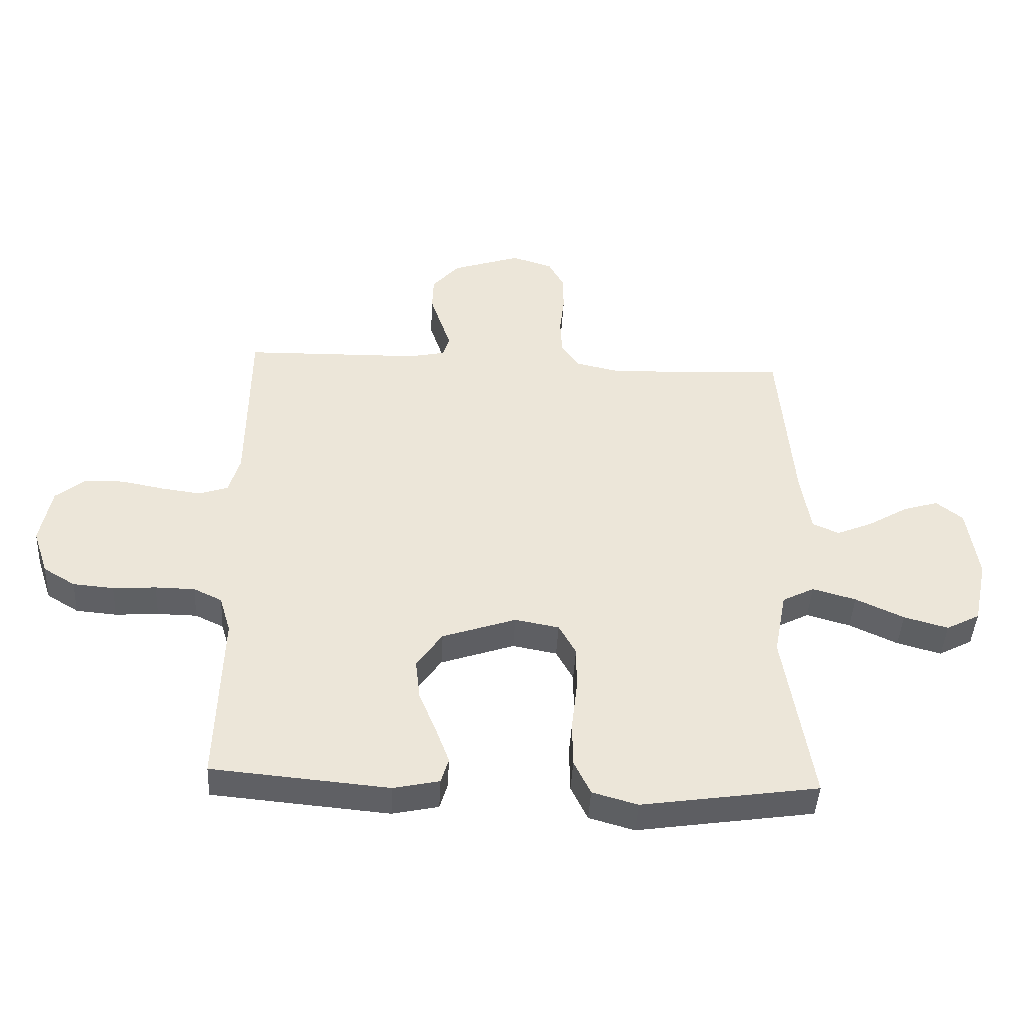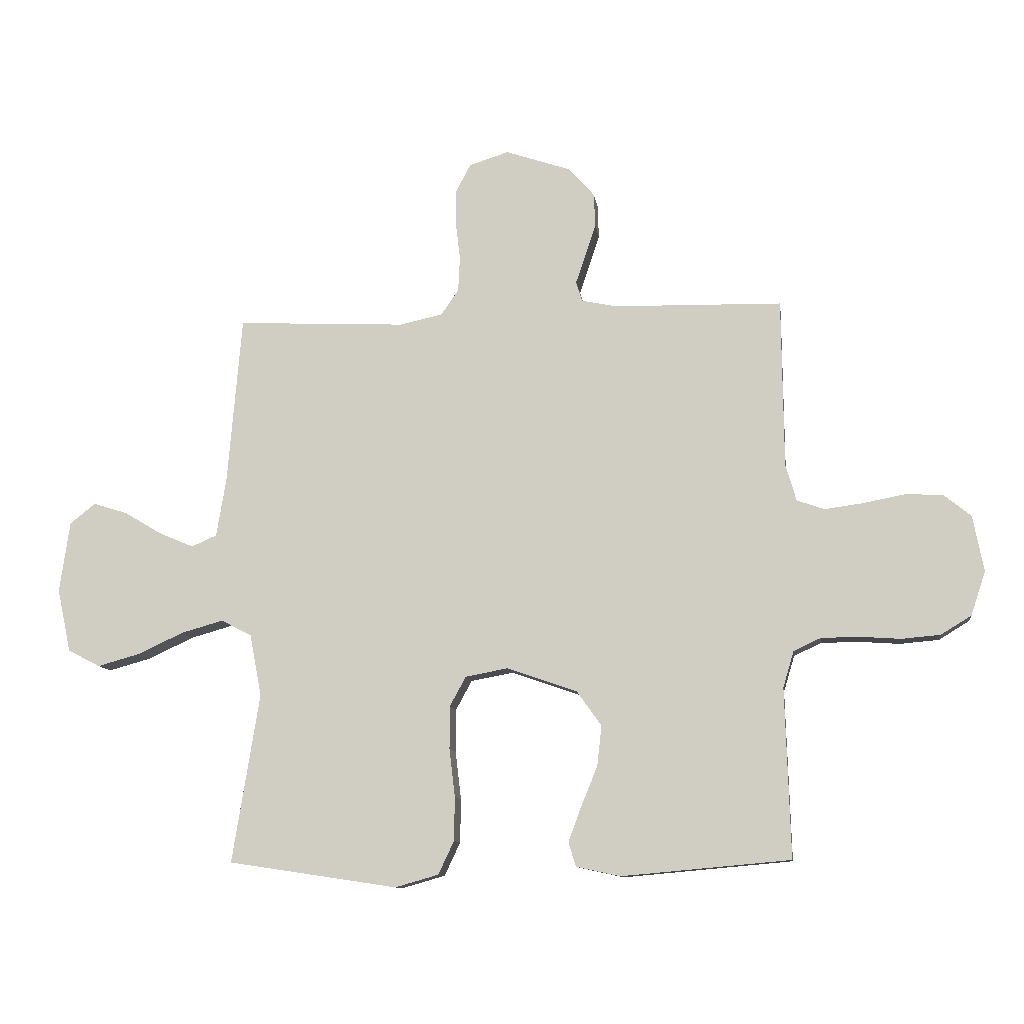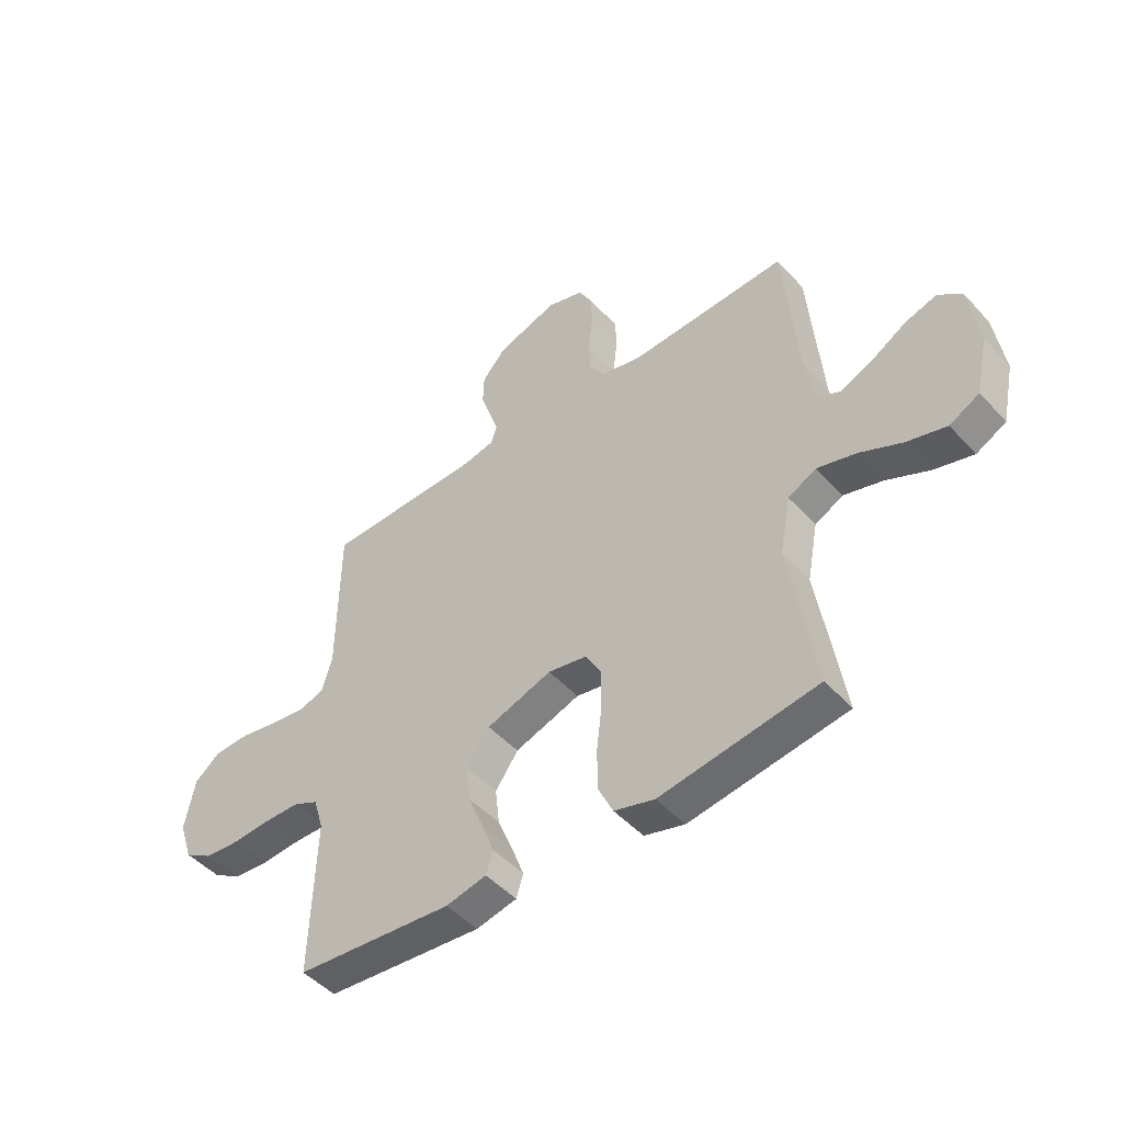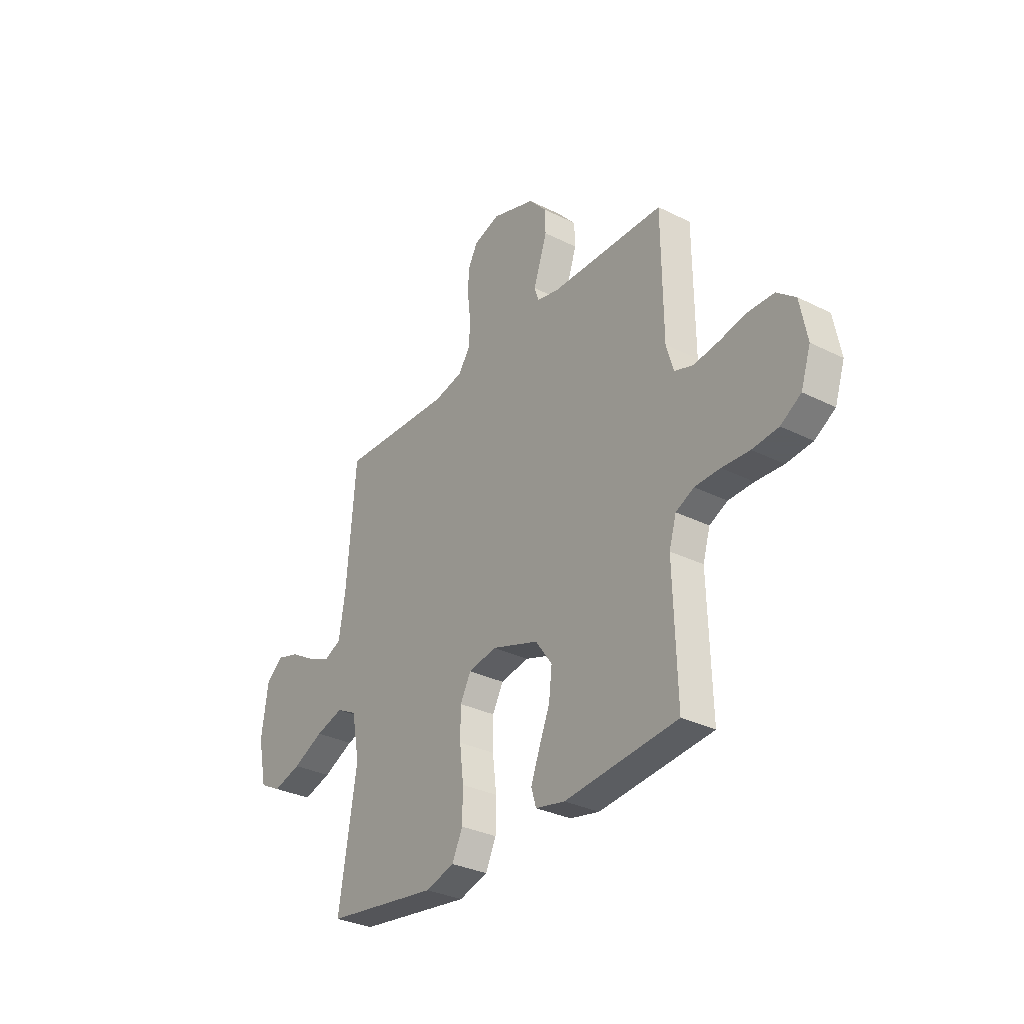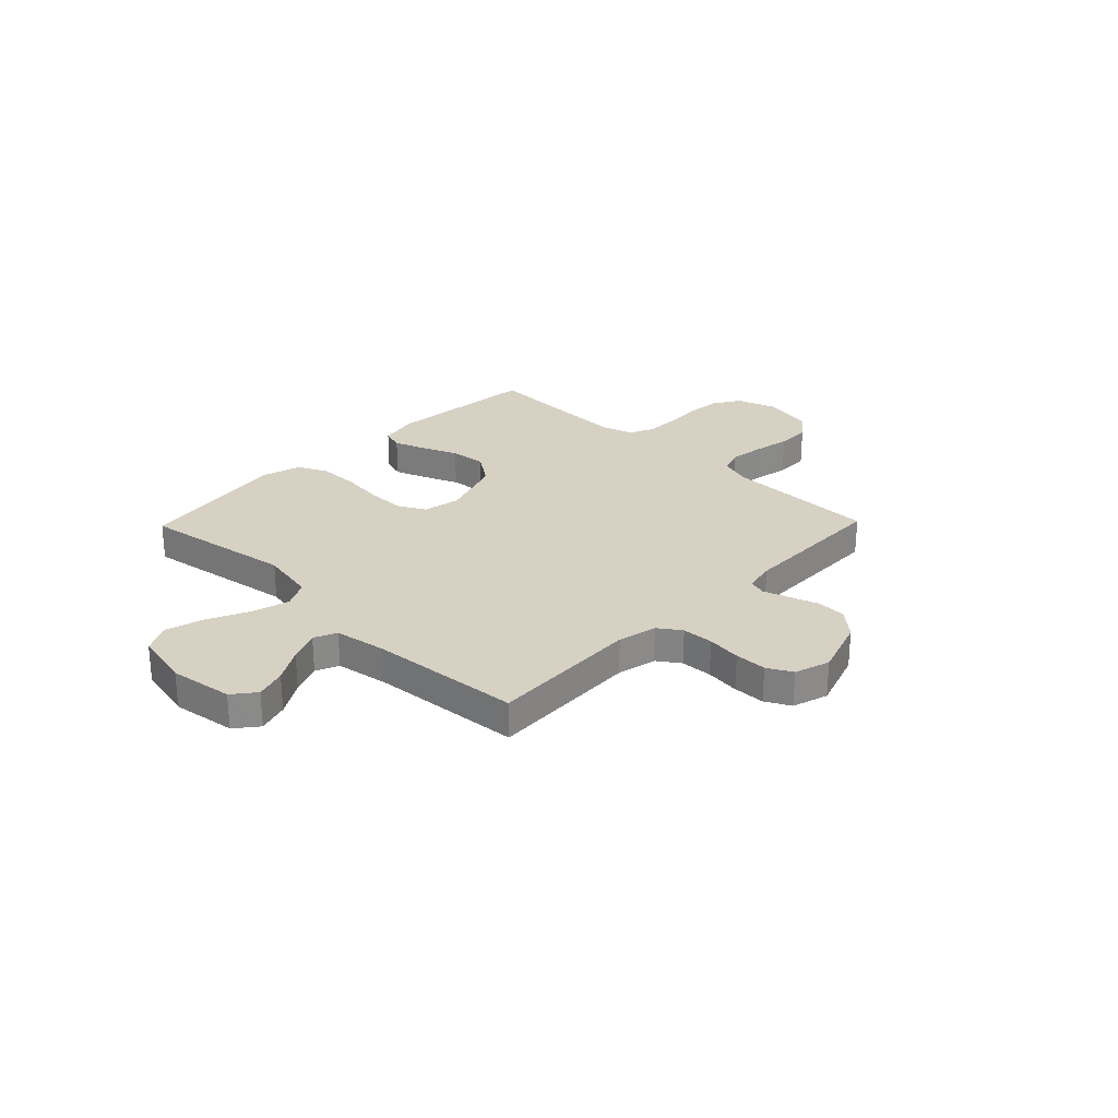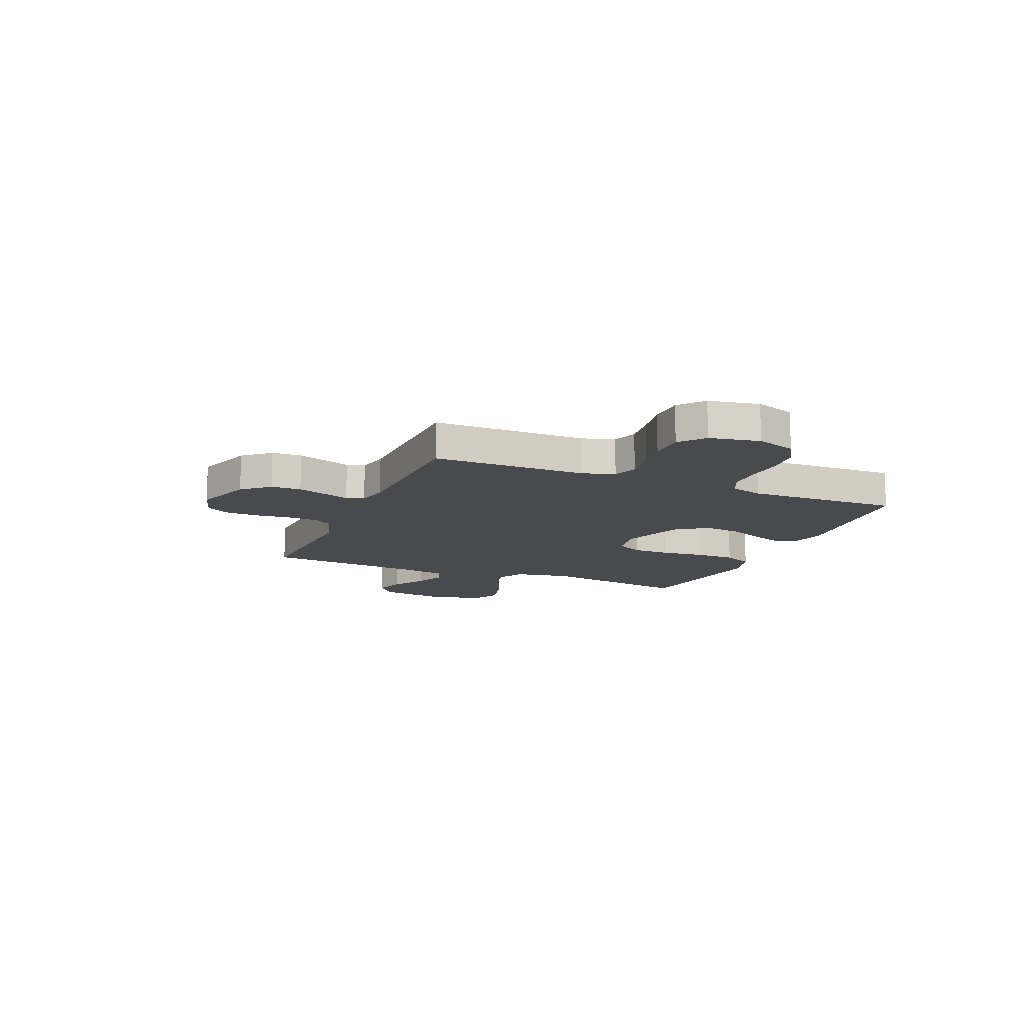
<metadata>
{"format":"obj","ext":"obj","renderer":"f3d","projection":"perspective","resolution":1024,"background":"white","views":[{"elev":-43.7,"azim":177.0,"up":"+Z"},{"elev":-10.6,"azim":7.7,"up":"+Z"},{"elev":-47.8,"azim":-140.1,"up":"+Z"},{"elev":-31.8,"azim":54.8,"up":"+Z"},{"elev":27.1,"azim":-45.9,"up":"+Y"},{"elev":-13.0,"azim":67.0,"up":"+Y"}]}
</metadata>
<code>
v -0.5 0.07 0.5
v -0.2 0.07 0.486
v -0.123 0.07 0.503
v -0.092 0.07 0.548
v -0.089 0.07 0.61
v -0.097 0.07 0.678
v -0.096 0.07 0.741
v -0.07 0.07 0.79
v 0 0.07 0.812
v 0.116 0.07 0.773
v 0.162 0.07 0.721
v 0.164 0.07 0.662
v 0.145 0.07 0.605
v 0.128 0.07 0.554
v 0.139 0.07 0.519
v 0.2 0.07 0.506
v 0.5 0.07 0.5
v 0.503 0.07 0.2
v 0.522 0.07 0.135
v 0.571 0.07 0.118
v 0.638 0.07 0.127
v 0.711 0.07 0.141
v 0.779 0.07 0.139
v 0.828 0.07 0.099
v 0.847 0.07 0
v 0.821 0.07 -0.078
v 0.767 0.07 -0.111
v 0.698 0.07 -0.117
v 0.625 0.07 -0.112
v 0.558 0.07 -0.113
v 0.51 0.07 -0.136
v 0.491 0.07 -0.2
v 0.5 0.07 -0.5
v 0.2 0.07 -0.527
v 0.122 0.07 -0.51
v 0.109 0.07 -0.467
v 0.132 0.07 -0.405
v 0.161 0.07 -0.334
v 0.169 0.07 -0.263
v 0.125 0.07 -0.201
v 0 0.07 -0.158
v -0.075 0.07 -0.172
v -0.104 0.07 -0.225
v -0.104 0.07 -0.301
v -0.094 0.07 -0.386
v -0.095 0.07 -0.464
v -0.123 0.07 -0.523
v -0.2 0.07 -0.545
v -0.5 0.07 -0.5
v -0.452 0.07 -0.2
v -0.473 0.07 -0.09
v -0.527 0.07 -0.062
v -0.601 0.07 -0.083
v -0.683 0.07 -0.121
v -0.758 0.07 -0.142
v -0.815 0.07 -0.112
v -0.839 0.07 0
v -0.821 0.07 0.126
v -0.776 0.07 0.162
v -0.715 0.07 0.143
v -0.648 0.07 0.103
v -0.587 0.07 0.077
v -0.542 0.07 0.097
v -0.525 0.07 0.2
v -0.5 0 0.5
v -0.2 0 0.486
v -0.123 0 0.503
v -0.092 0 0.548
v -0.089 0 0.61
v -0.097 0 0.678
v -0.096 0 0.741
v -0.07 0 0.79
v 0 0 0.812
v 0.116 0 0.773
v 0.162 0 0.721
v 0.164 0 0.662
v 0.145 0 0.605
v 0.128 0 0.554
v 0.139 0 0.519
v 0.2 0 0.506
v 0.5 0 0.5
v 0.503 0 0.2
v 0.522 0 0.135
v 0.571 0 0.118
v 0.638 0 0.127
v 0.711 0 0.141
v 0.779 0 0.139
v 0.828 0 0.099
v 0.847 0 0
v 0.821 0 -0.078
v 0.767 0 -0.111
v 0.698 0 -0.117
v 0.625 0 -0.112
v 0.558 0 -0.113
v 0.51 0 -0.136
v 0.491 0 -0.2
v 0.5 0 -0.5
v 0.2 0 -0.527
v 0.122 0 -0.51
v 0.109 0 -0.467
v 0.132 0 -0.405
v 0.161 0 -0.334
v 0.169 0 -0.263
v 0.125 0 -0.201
v 0 0 -0.158
v -0.075 0 -0.172
v -0.104 0 -0.225
v -0.104 0 -0.301
v -0.094 0 -0.386
v -0.095 0 -0.464
v -0.123 0 -0.523
v -0.2 0 -0.545
v -0.5 0 -0.5
v -0.452 0 -0.2
v -0.473 0 -0.09
v -0.527 0 -0.062
v -0.601 0 -0.083
v -0.683 0 -0.121
v -0.758 0 -0.142
v -0.815 0 -0.112
v -0.839 0 0
v -0.821 0 0.126
v -0.776 0 0.162
v -0.715 0 0.143
v -0.648 0 0.103
v -0.587 0 0.077
v -0.542 0 0.097
v -0.525 0 0.2
f 59 60 61
f 58 59 61
f 57 58 61
f 56 57 61
f 55 56 61
f 54 55 61
f 53 54 61
f 52 53 61 62
f 51 52 62 63
f 48 49 50
f 47 48 50
f 46 47 50
f 45 46 50
f 44 45 50
f 43 44 50 51
f 51 63 64
f 43 51 64
f 42 43 64
f 36 37 38
f 35 36 38
f 34 35 38
f 33 34 38
f 32 33 38
f 31 32 38 39
f 30 31 39 40
f 27 28 29
f 26 27 29
f 25 26 29
f 24 25 29
f 23 24 29
f 22 23 29
f 21 22 29
f 20 21 29 30
f 30 40 41
f 20 30 41
f 19 20 41
f 16 17 18
f 41 42 64
f 19 41 64
f 18 19 64
f 16 18 64
f 15 16 64
f 11 12 13
f 10 11 13
f 9 10 13
f 8 9 13
f 7 8 13
f 6 7 13
f 5 6 13
f 64 1 2
f 64 2 3
f 15 64 3
f 14 15 3
f 4 5 13 14
f 3 4 14
f 125 124 123
f 125 123 122
f 125 122 121
f 125 121 120
f 125 120 119
f 125 119 118
f 125 118 117
f 126 125 117 116
f 127 126 116 115
f 114 113 112
f 114 112 111
f 114 111 110
f 114 110 109
f 114 109 108
f 115 114 108 107
f 128 127 115
f 128 115 107
f 128 107 106
f 102 101 100
f 102 100 99
f 102 99 98
f 102 98 97
f 102 97 96
f 103 102 96 95
f 104 103 95 94
f 93 92 91
f 93 91 90
f 93 90 89
f 93 89 88
f 93 88 87
f 93 87 86
f 93 86 85
f 94 93 85 84
f 105 104 94
f 105 94 84
f 105 84 83
f 82 81 80
f 128 106 105
f 128 105 83
f 128 83 82
f 128 82 80
f 128 80 79
f 77 76 75
f 77 75 74
f 77 74 73
f 77 73 72
f 77 72 71
f 77 71 70
f 77 70 69
f 66 65 128
f 67 66 128
f 67 128 79
f 67 79 78
f 78 77 69 68
f 78 68 67
f 1 65 66 2
f 2 66 67 3
f 3 67 68 4
f 4 68 69 5
f 5 69 70 6
f 6 70 71 7
f 7 71 72 8
f 8 72 73 9
f 9 73 74 10
f 10 74 75 11
f 11 75 76 12
f 12 76 77 13
f 13 77 78 14
f 14 78 79 15
f 15 79 80 16
f 16 80 81 17
f 17 81 82 18
f 18 82 83 19
f 19 83 84 20
f 20 84 85 21
f 21 85 86 22
f 22 86 87 23
f 23 87 88 24
f 24 88 89 25
f 25 89 90 26
f 26 90 91 27
f 27 91 92 28
f 28 92 93 29
f 29 93 94 30
f 30 94 95 31
f 31 95 96 32
f 32 96 97 33
f 33 97 98 34
f 34 98 99 35
f 35 99 100 36
f 36 100 101 37
f 37 101 102 38
f 38 102 103 39
f 39 103 104 40
f 40 104 105 41
f 41 105 106 42
f 42 106 107 43
f 43 107 108 44
f 44 108 109 45
f 45 109 110 46
f 46 110 111 47
f 47 111 112 48
f 48 112 113 49
f 49 113 114 50
f 50 114 115 51
f 51 115 116 52
f 52 116 117 53
f 53 117 118 54
f 54 118 119 55
f 55 119 120 56
f 56 120 121 57
f 57 121 122 58
f 58 122 123 59
f 59 123 124 60
f 60 124 125 61
f 61 125 126 62
f 62 126 127 63
f 63 127 128 64
f 64 128 65 1

</code>
